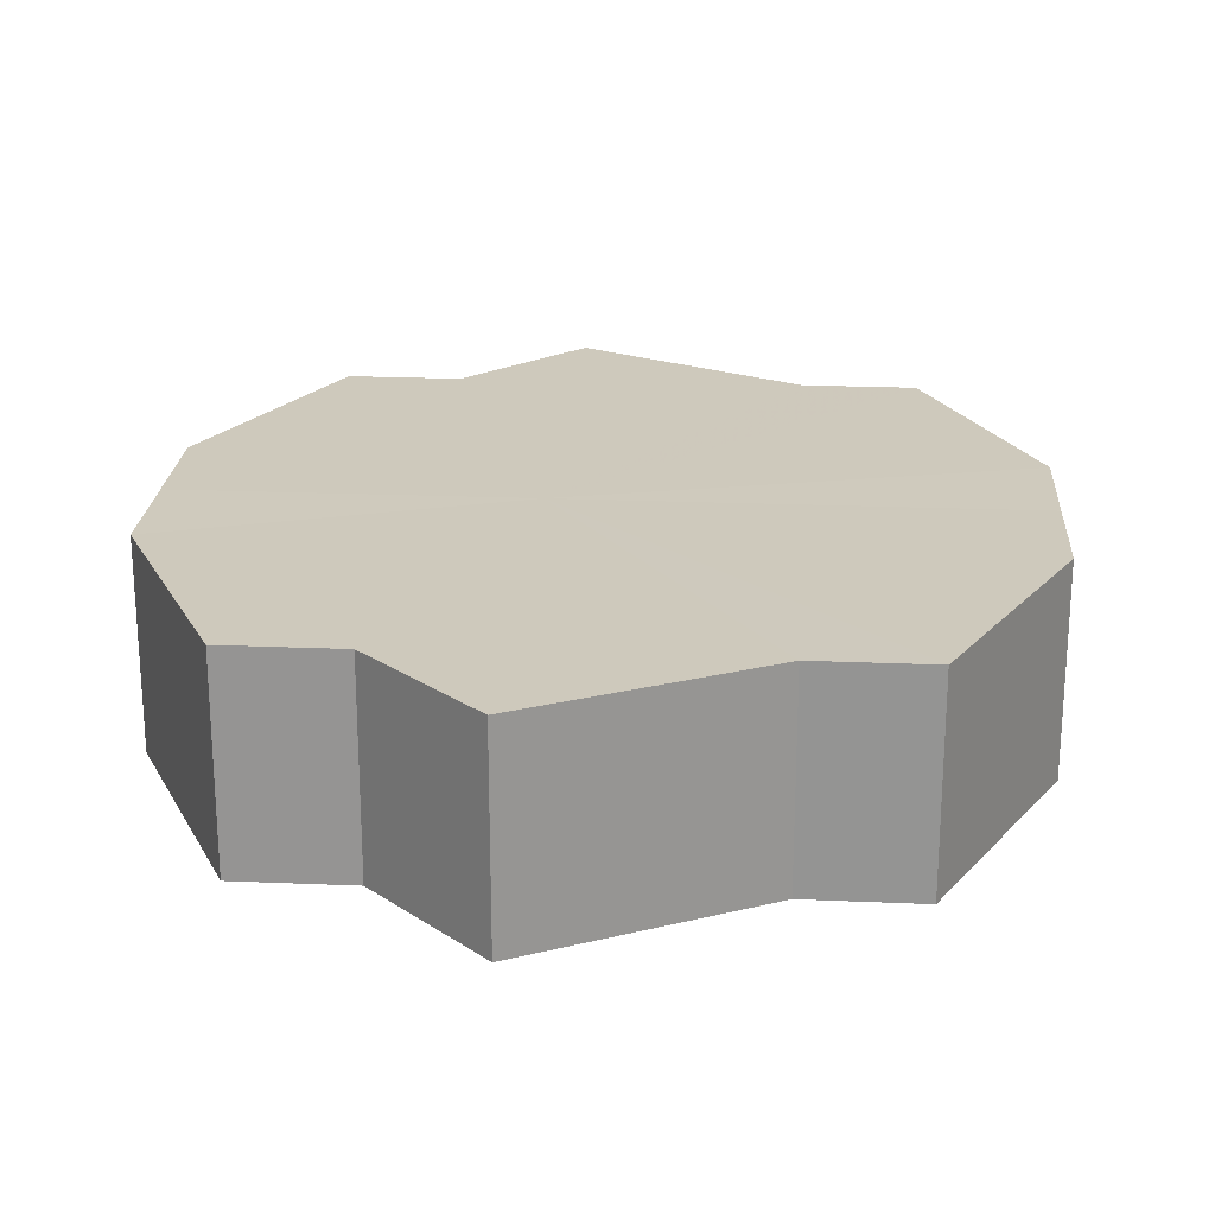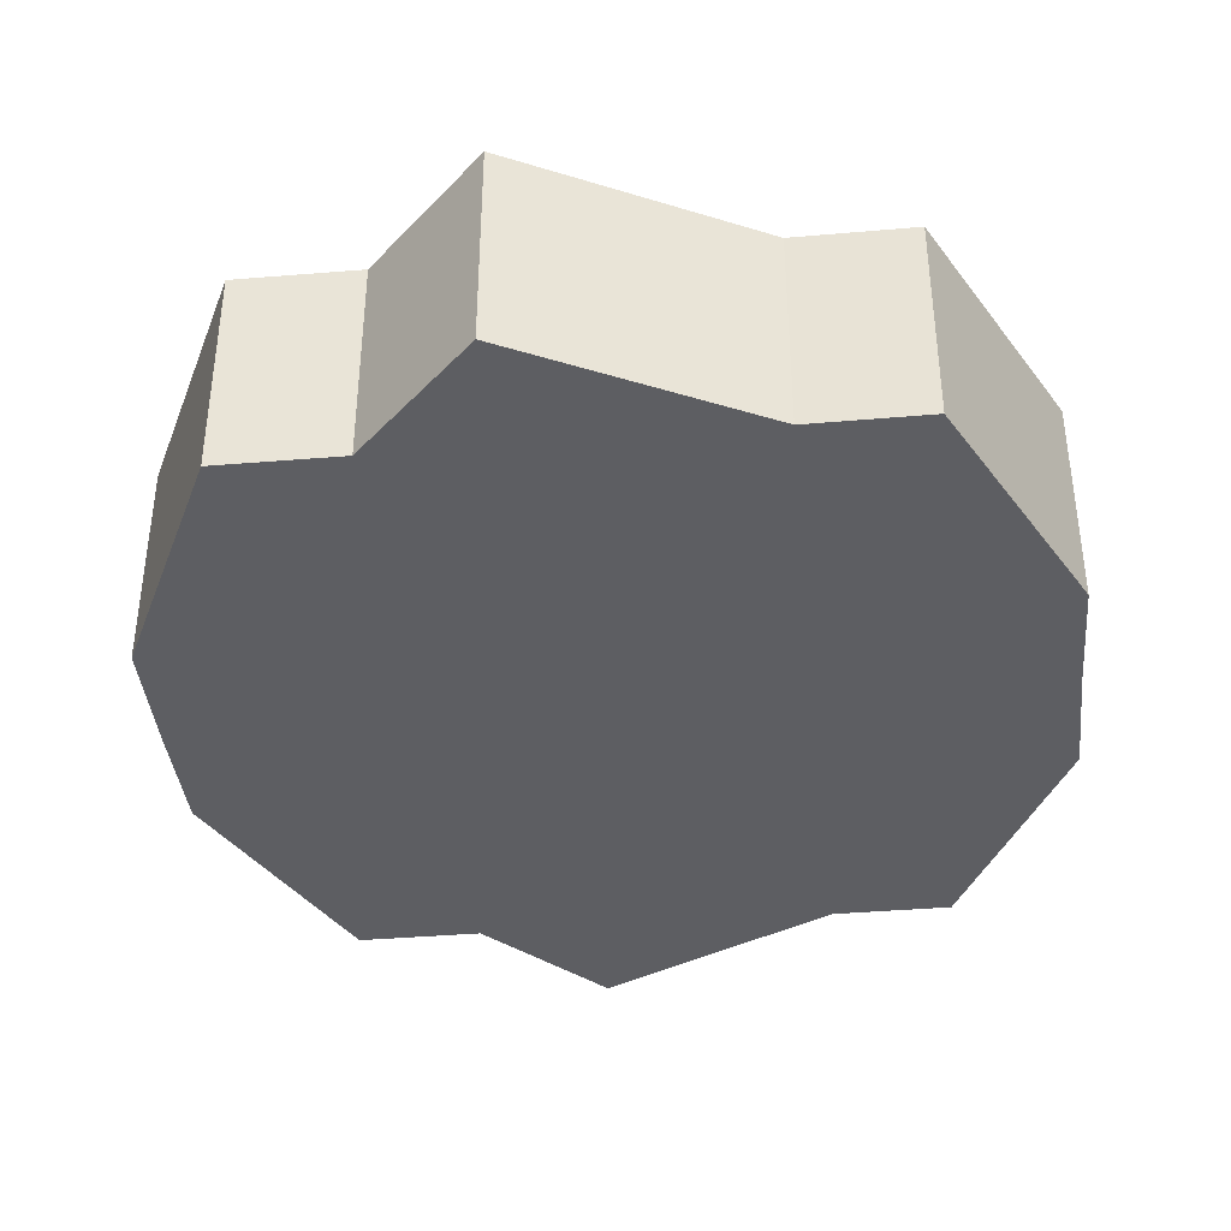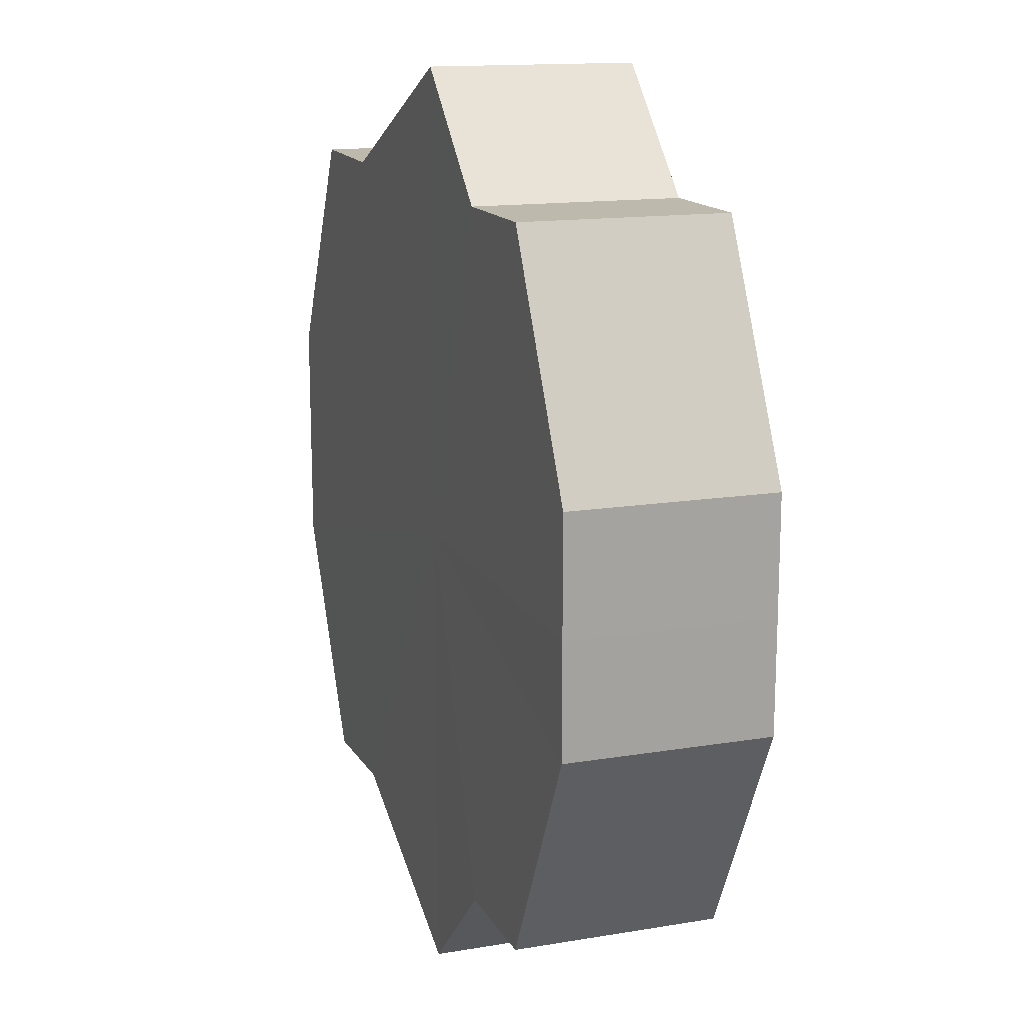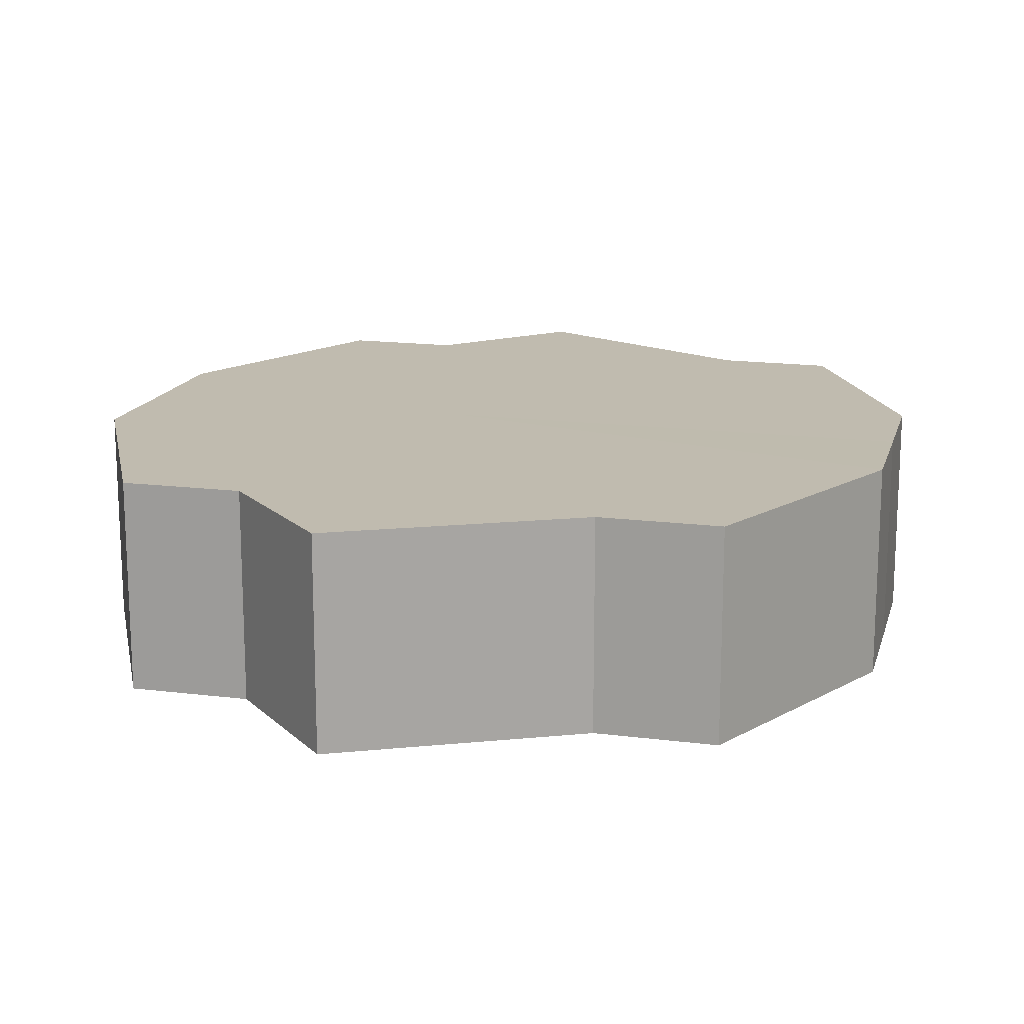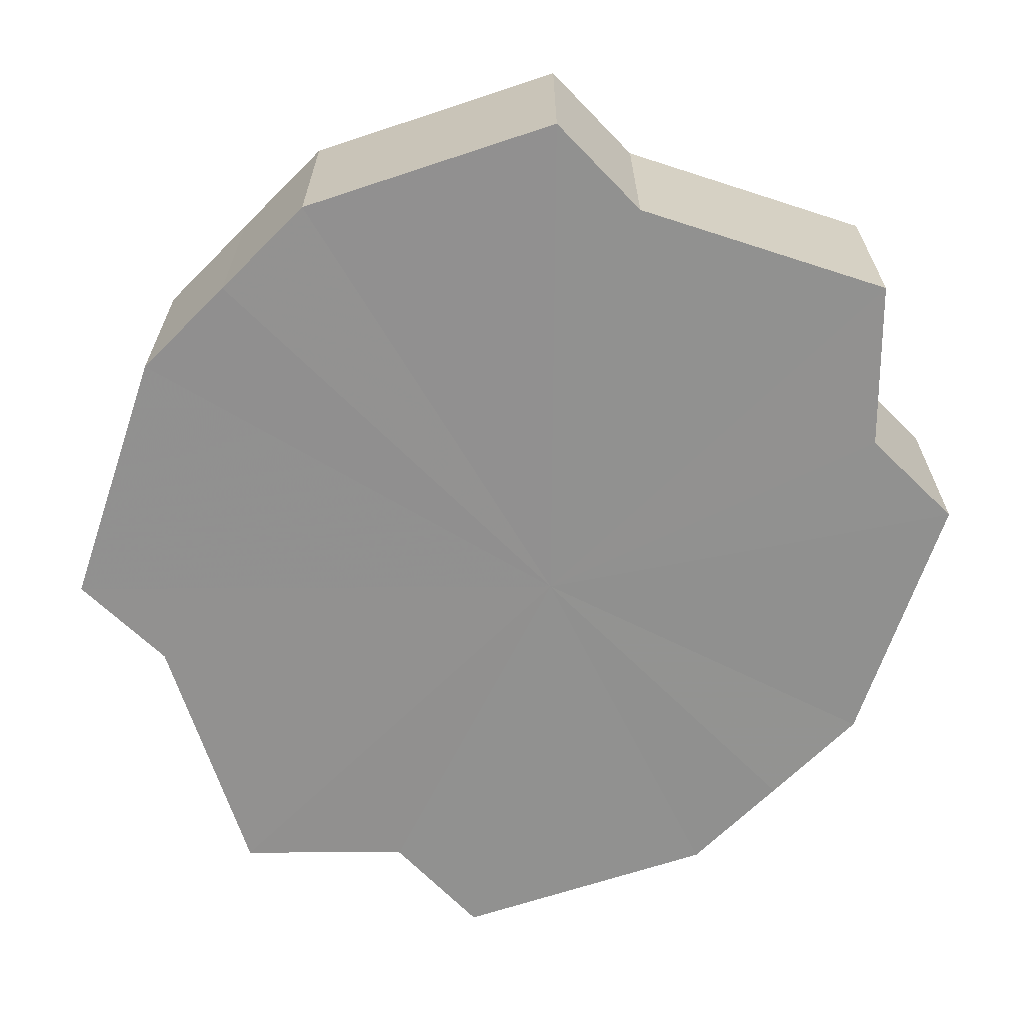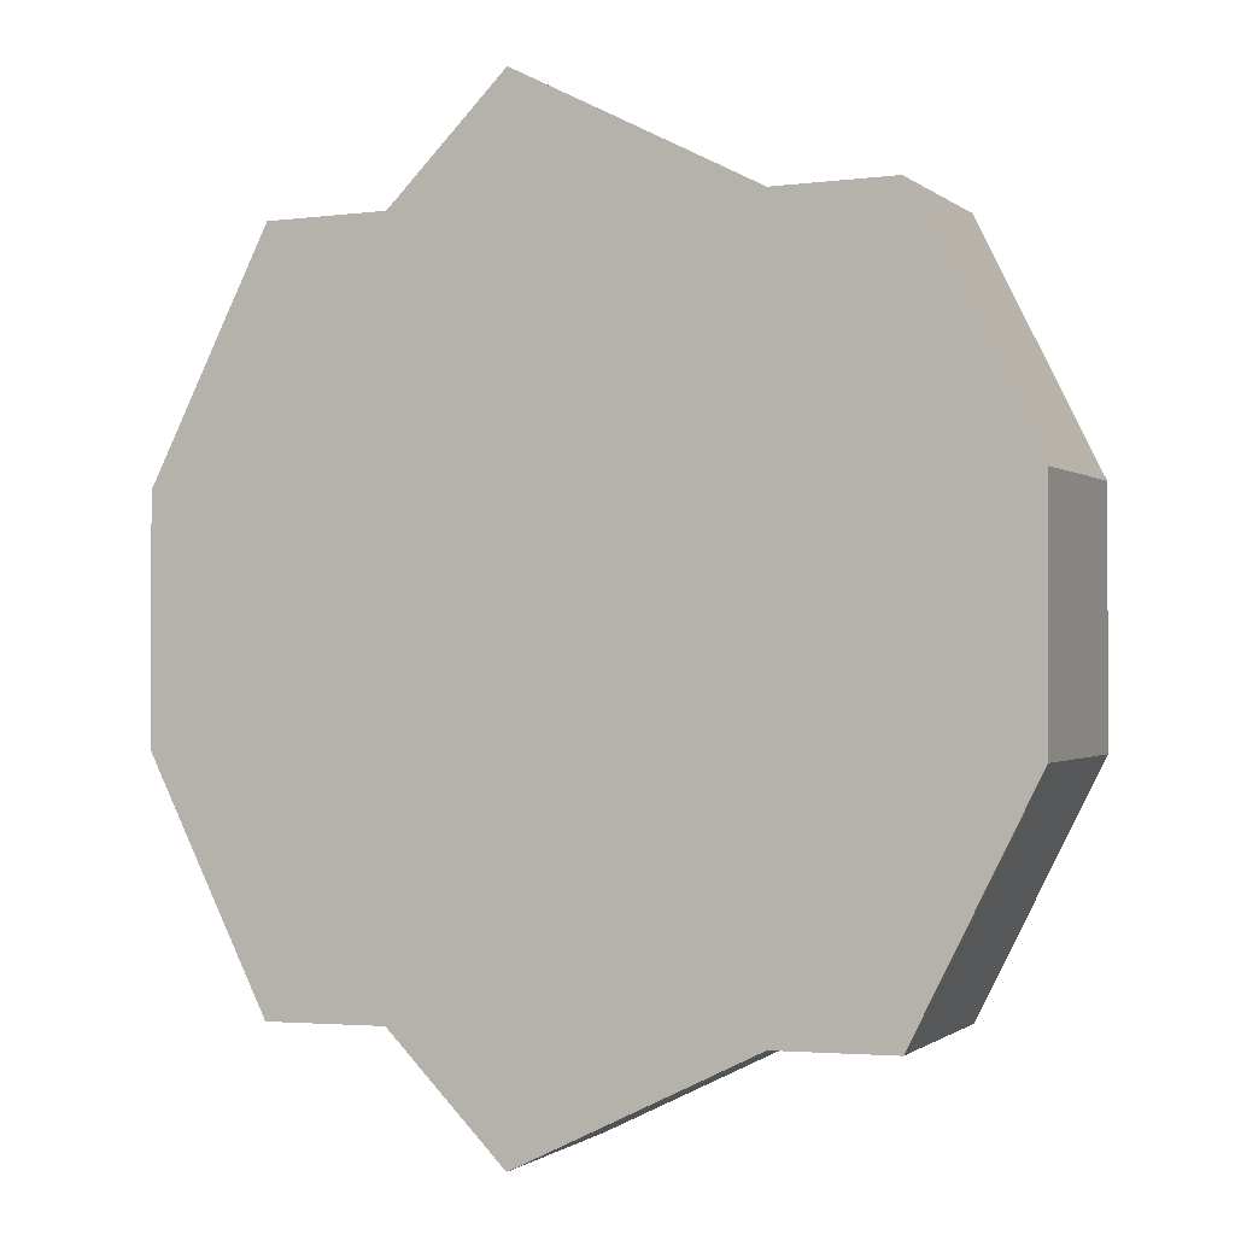
<metadata>
{"format":"obj","ext":"obj","renderer":"f3d","projection":"perspective","resolution":1024,"background":"white","views":[{"elev":22.5,"azim":3.9,"up":"+Z"},{"elev":-39.0,"azim":6.0,"up":"+Z"},{"elev":15.8,"azim":-110.4,"up":"+Y"},{"elev":16.0,"azim":14.9,"up":"+Z"},{"elev":-65.8,"azim":134.9,"up":"+Z"},{"elev":-0.9,"azim":22.7,"up":"+Y"}]}
</metadata>
<code>
o 2841
v 2211 1879 7.782
v 2211 1879 7.782
v 2211 1879 7.764
v 2211 1879 7.782
v 2211 1879 7.764
v 2211 1879 7.782
v 2211 1879 7.764
v 2211 1879 7.782
v 2211 1879 7.764
v 2211 1879 7.782
v 2211 1879 7.764
v 2211 1879 7.782
v 2211 1879 7.764
v 2211 1879 7.782
v 2211 1879 7.764
v 2211 1879 7.782
v 2211 1879 7.764
v 2211 1879 7.782
v 2211 1879 7.764
v 2211 1879 7.782
v 2211 1879 7.764
v 2211 1879 7.782
v 2211 1879 7.764
v 2211 1879 7.782
v 2211 1879 7.764
v 2211 1879 7.782
v 2211 1879 7.764
v 2211 1879 7.782
v 2211 1879 7.764
v 2211 1879 7.782
v 2211 1879 7.764
v 2211 1879 7.764
v 2211 1879 7.764
v 2211 1879 7.782
v 2211 1879 7.764
v 2211 1879 7.782
v 2211 1879 7.764
v 2211 1879 7.764
v 2211 1879 7.782
v 2211 1879 7.764
v 2211 1879 7.782
v 2211 1879 7.782
v 2211 1879 7.764
v 2211 1879 7.764
v 2211 1879 7.782
v 2211 1879 7.764
v 2211 1879 7.782
v 2211 1879 7.782
v 2211 1879 7.764
v 2211 1879 7.764
v 2211 1879 7.782
v 2211 1879 7.764
v 2211 1879 7.782
v 2211 1879 7.782
v 2211 1879 7.764
v 2211 1879 7.764
v 2211 1879 7.782
v 2211 1879 7.764
v 2211 1879 7.782
v 2211 1879 7.782
v 2211 1879 7.764
v 2211 1879 7.764
v 2211 1879 7.782
v 2211 1879 7.782
v 2211 1879 7.782
v 2211 1879 7.782
v 2211 1879 7.782
v 2211 1879 7.782
v 2211 1879 7.782
v 2211 1879 7.782
v 2211 1879 7.782
v 2211 1879 7.782
v 2211 1879 7.782
v 2211 1879 7.782
v 2211 1879 7.782
v 2211 1879 7.782
v 2211 1879 7.782
v 2211 1879 7.782
v 2211 1879 7.782
v 2211 1879 7.782
v 2211 1879 7.782
v 2211 1879 7.764
v 2211 1879 7.764
v 2211 1879 7.764
v 2211 1879 7.764
v 2211 1879 7.764
v 2211 1879 7.764
v 2211 1879 7.764
v 2211 1879 7.764
v 2211 1879 7.764
v 2211 1879 7.764
v 2211 1879 7.764
v 2211 1879 7.764
v 2211 1879 7.764
v 2211 1879 7.764
v 2211 1879 7.764
v 2211 1879 7.764
v 2211 1879 7.764
f 1 2 3
f 2 4 5
f 6 1 7
f 4 8 9
f 10 6 11
f 8 12 13
f 14 10 15
f 12 16 17
f 18 14 19
f 16 20 21
f 22 18 23
f 20 24 25
f 26 22 27
f 24 28 29
f 30 26 31
f 28 30 32
f 33 34 35
f 35 36 37
f 38 39 33
f 40 41 38
f 37 42 43
f 44 45 40
f 46 47 44
f 43 48 49
f 50 51 46
f 52 53 50
f 49 54 55
f 56 57 52
f 58 59 56
f 55 60 61
f 62 63 58
f 61 64 62
f 65 66 67
f 65 68 66
f 65 67 69
f 65 70 68
f 65 69 71
f 65 72 70
f 65 71 73
f 65 74 72
f 65 73 75
f 65 76 74
f 65 75 77
f 65 78 76
f 65 77 79
f 65 80 78
f 65 79 81
f 65 81 80
f 82 83 84
f 82 85 83
f 82 84 86
f 82 87 85
f 82 86 88
f 82 89 87
f 82 88 90
f 82 91 89
f 82 90 92
f 82 93 91
f 82 92 94
f 82 95 93
f 82 94 96
f 82 97 95
f 82 96 98
f 82 98 97

</code>
